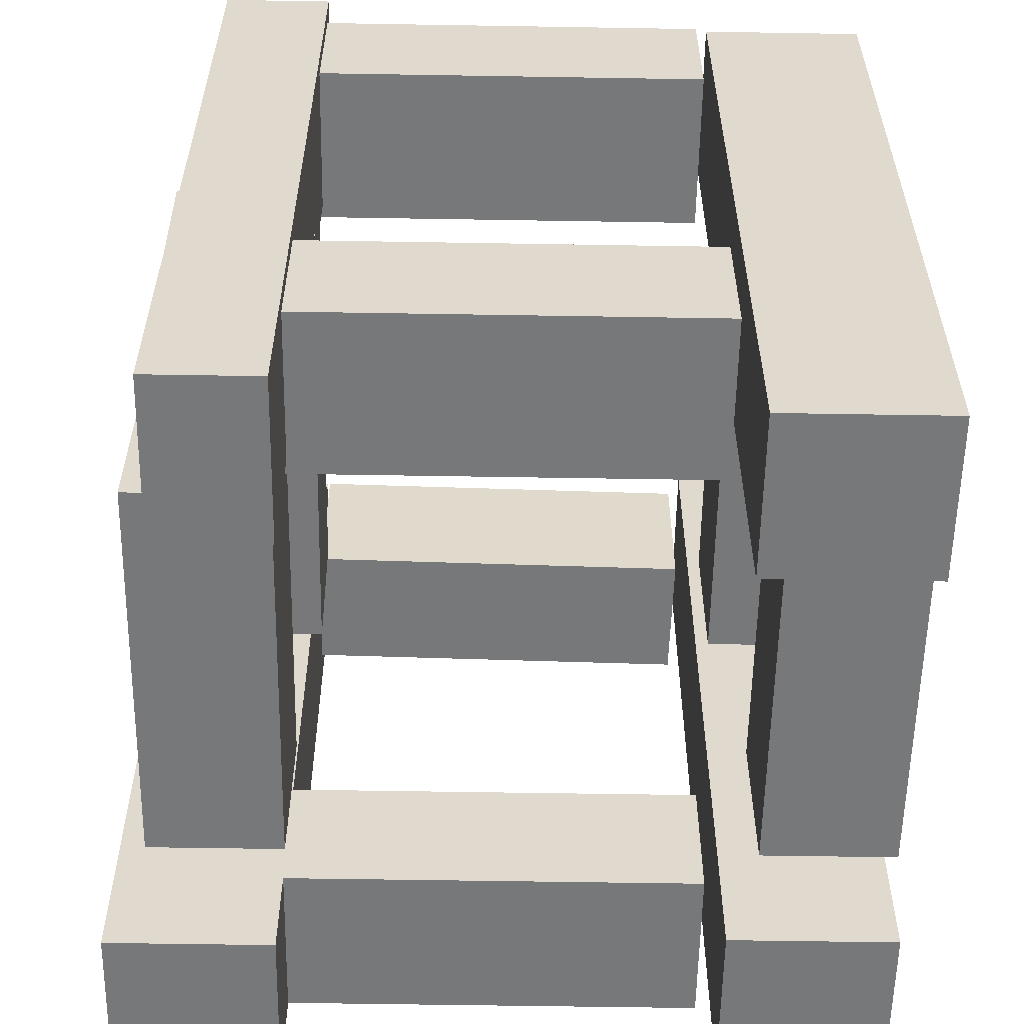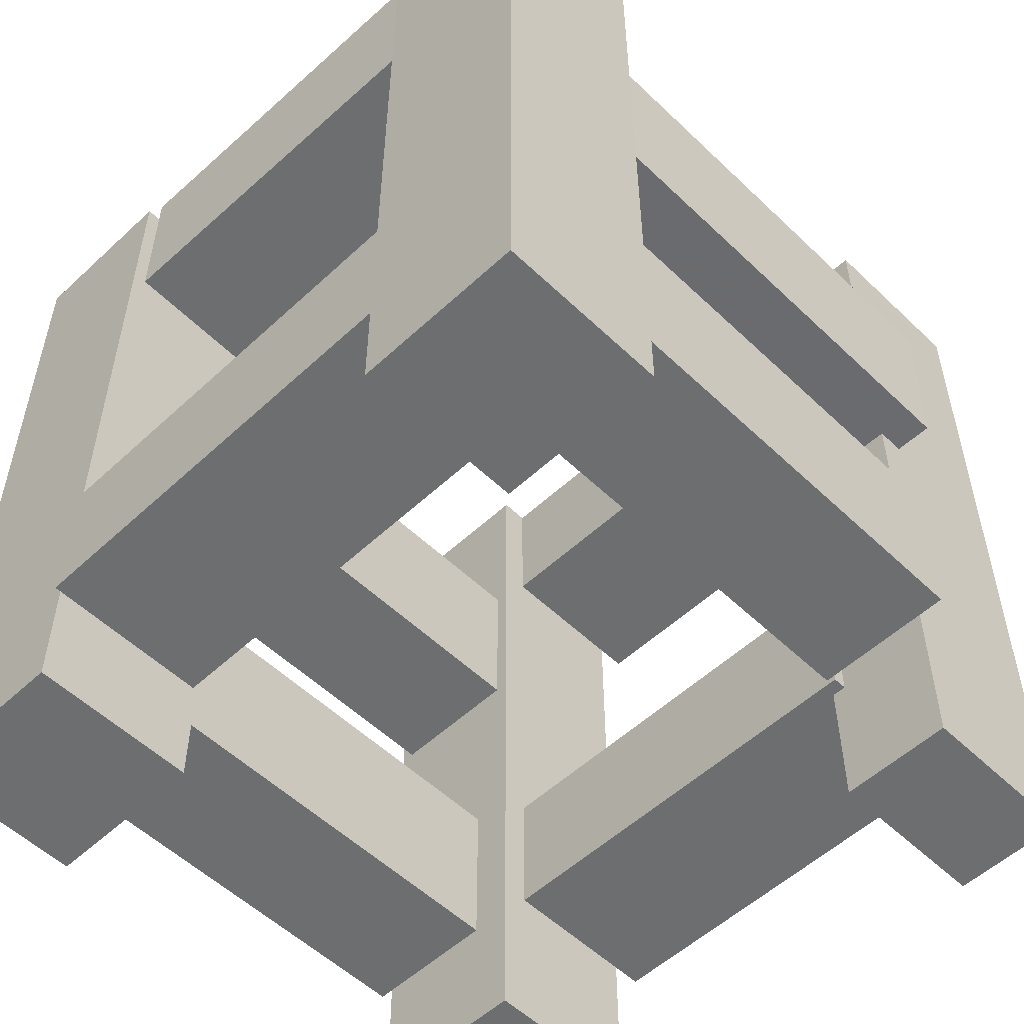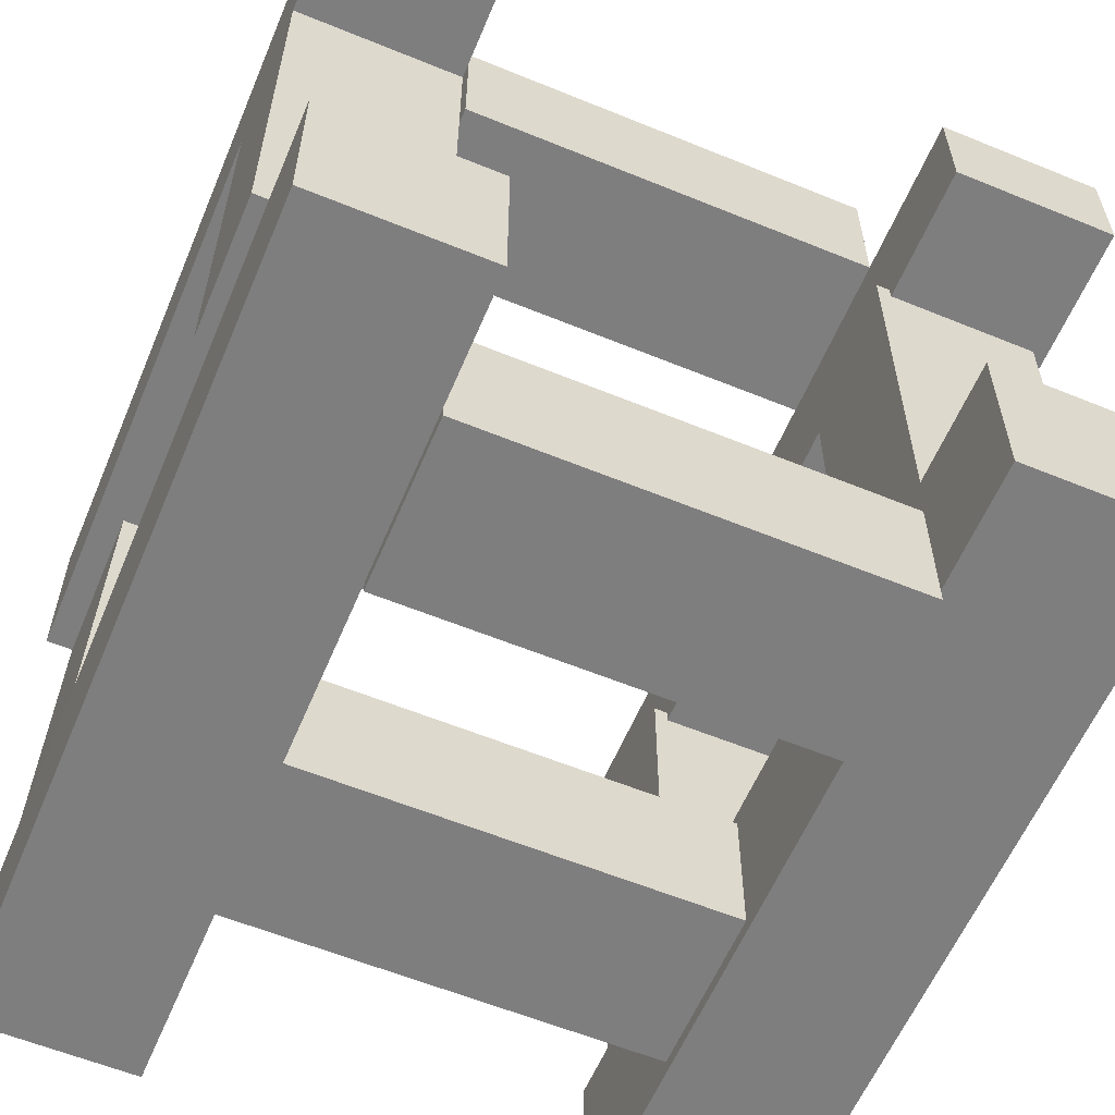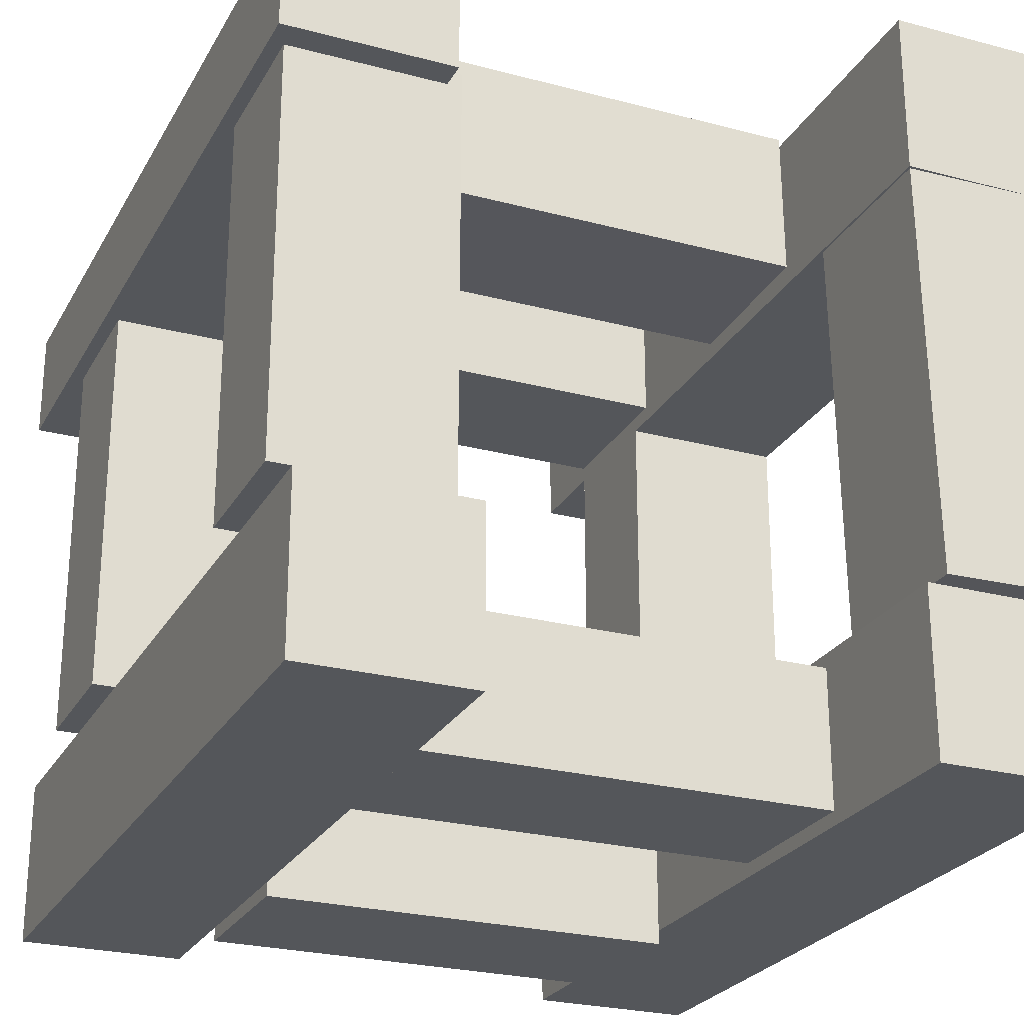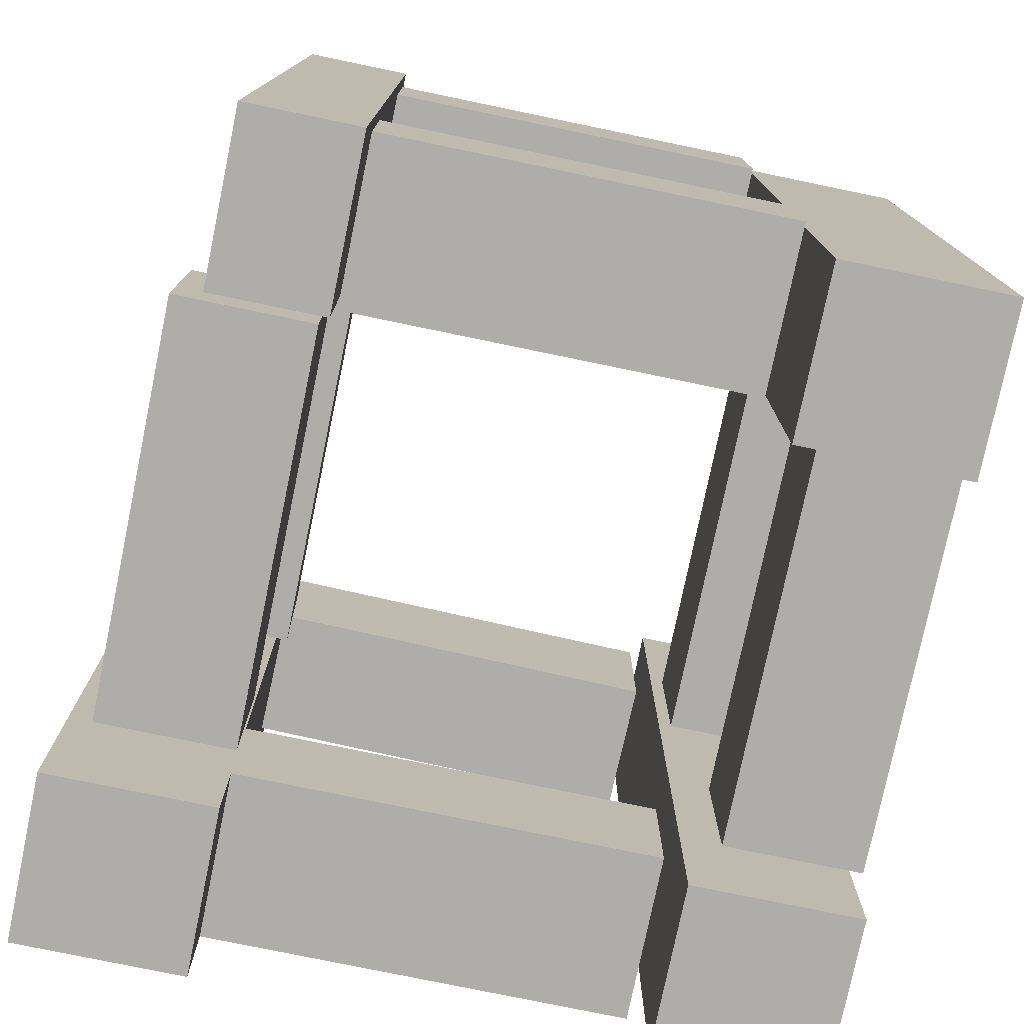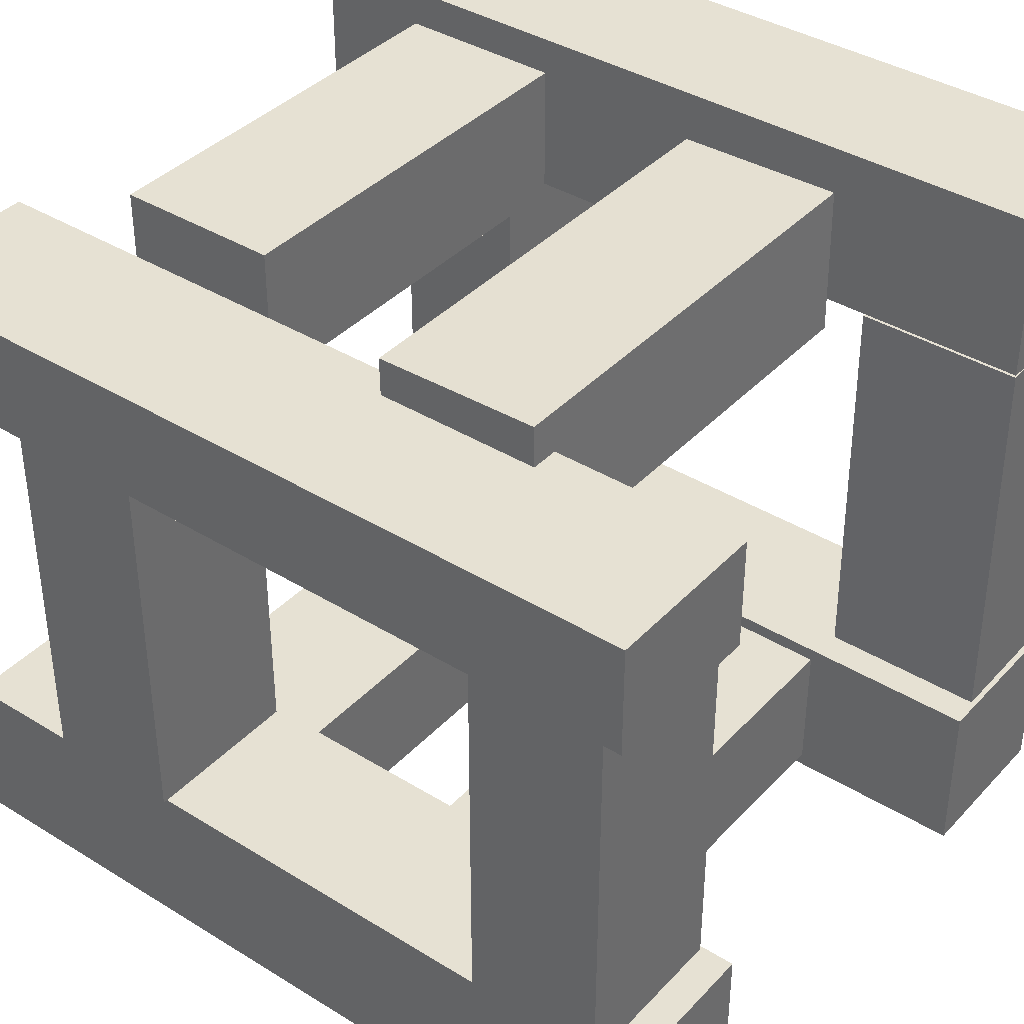
<metadata>
{"format":"obj","ext":"obj","renderer":"f3d","projection":"perspective","resolution":1024,"background":"white","views":[{"elev":-57.4,"azim":-91.0,"up":"+Z"},{"elev":-54.2,"azim":134.6,"up":"+Z"},{"elev":-59.5,"azim":157.2,"up":"+Y"},{"elev":-25.3,"azim":-23.2,"up":"+Y"},{"elev":-77.2,"azim":-101.7,"up":"+Z"},{"elev":38.7,"azim":-52.2,"up":"+Y"}]}
</metadata>
<code>
o obj_0
v -14 		6 		17
v -14 		-24 		17
v -14 		-24 		7
v -28 		5.124 		46.17
v -25.48 		-24.17 		60
v -28 		16 		46
v -61 		16 		46
v -61 		15.77 		34
v -57 		-26 		47
v -61 		13 		34.04
v -27 		-26 		47
v -61 		13 		46.05
v -27 		-26 		35
v -26 		-24 		7
v -26 		6 		7
v -57 		-26 		35
v -15 		-25 		0
v -59 		13 		0
v -59 		13 		34.04
v -15 		-25 		60
v -58 		6 		58
v -59 		13 		60
v -59 		13 		46.05
v -27 		-37 		21
v -27 		-38 		21
v -27 		-38 		9
v -27 		-37 		9
v -14 		6 		60
v -27 		16 		21
v -27 		6 		21
v -27 		6 		9
v -27 		16 		9
v -14 		6 		7
v -14 		6 		0
v -27 		-25 		60
v -27 		-36 		47
v -27 		-37 		60
v -57 		-25 		60
v -27 		-28 		21
v -59 		6 		20
v -59 		6 		10
v -59 		5 		34.17
v -59 		5 		20
v -59 		5 		10
v -59 		5 		0
v -59 		5 		39.65
v -59 		5.124 		46.17
v -59 		5 		58
v -59 		5 		48
v -61 		4.896 		34.17
v -61 		5 		34.17
v -61 		5 		39.65
v -59 		5 		60
v -16 		6 		48
v -26 		6 		17
v -26 		6 		60
v -26 		5.825 		60
v -58 		-24 		58
v -27 		-25 		0
v -27 		-37 		0
v -27 		-28 		9
v -15.48 		-24 		60
v -16 		6 		60
v -15 		-37 		60
v -14 		18 		60
v -26 		18 		60
v -15 		-37 		0
v -27 		-36 		35
v -26 		6 		0
v -26 		18 		0
v -14 		18 		0
v -58 		-24 		48
v -58 		6 		48
v -59 		6 		48
v -59 		6 		58
v -25.48 		-24.17 		48
v -26 		-24 		17
v -58 		-24 		10
v -58 		6 		10
v -58 		6 		20
v -15.48 		-24 		48
v -58 		-24 		20
v -26 		5.825 		48
v -57 		-25 		0
v -69 		-25 		60
v -69 		-25 		0
v -71 		13 		60
v -71 		5 		60
v -57 		-36 		47
v -57 		-38 		21
v -57 		-37 		21
v -57 		-37 		9
v -57 		-38 		9
v -71 		5 		0
v -57 		16 		21
v -71 		13 		0
v -57 		6 		21
v -70 		-24 		58
v -70 		5 		58
v -70 		5 		48
v -70 		-24 		48
v -57 		-28 		21
v -57 		16 		9
v -57 		6 		9
v -70 		-24 		20
v -70 		5 		20
v -70 		5 		10
v -70 		-24 		10
v -57 		-37 		60
v -57 		-28 		9
v -57 		-37 		0
v -57 		-36 		35
v -28 		15.77 		34
v -28 		4.896 		34.17
v -69 		-37 		0
v -69 		-37 		60
g group_0_3888547
f 7 8 10
f 7 10 12
f 16 9 13
f 11 13 9
f 24 25 26
f 24 26 27
f 29 30 31
f 29 31 32
f 50 51 42
f 50 52 51
f 50 46 52
f 7 12 23
f 8 19 10
f 1 2 3
f 1 3 33
f 63 57 62
f 5 62 57
f 21 58 72
f 21 72 73
f 14 3 2
f 73 74 75
f 73 75 21
f 58 98 72
f 14 15 3
f 33 3 15
f 98 58 48
f 58 21 48
f 75 48 21
f 73 72 49
f 73 49 74
f 6 7 23
f 6 23 4
f 77 55 15
f 77 15 14
f 14 2 77
f 47 4 23
f 78 79 80
f 78 80 82
f 76 83 81
f 54 81 83
f 79 41 40
f 79 40 80
f 63 54 83
f 63 83 57
f 81 62 76
f 5 76 62
f 82 80 43
f 40 43 80
f 54 63 62
f 54 62 81
f 79 78 44
f 79 44 41
f 57 83 76
f 57 76 5
f 55 77 2
f 55 2 1
f 8 113 19
f 114 42 19
f 50 42 114
f 11 9 89
f 11 89 36
f 90 91 92
f 90 92 93
f 29 95 97
f 29 97 30
f 98 99 100
f 98 100 101
f 97 95 103
f 97 103 104
f 39 102 91
f 90 25 91
f 25 24 91
f 39 91 24
f 105 106 107
f 105 107 108
f 31 104 103
f 31 103 32
f 98 101 72
f 26 93 92
f 110 61 92
f 61 27 92
f 26 92 27
f 108 78 105
f 82 105 78
f 25 90 93
f 25 93 26
f 48 99 98
f 30 97 104
f 30 104 31
f 72 101 49
f 100 49 101
f 32 103 95
f 32 95 29
f 82 43 105
f 106 105 43
f 61 110 102
f 61 102 39
f 78 108 44
f 107 44 108
f 19 113 114
f 47 46 4
f 50 114 46
f 4 46 114
f 8 7 113
f 6 113 7
f 68 112 13
f 16 13 112
f 36 89 112
f 36 112 68
f 6 4 113
f 114 113 4
g group_0_15277357
f 22 23 12
f 19 18 10
f 96 10 18
f 96 87 10
f 12 10 87
f 33 15 34
f 35 11 36
f 35 36 37
f 24 68 39
f 18 19 40
f 18 40 41
f 19 42 40
f 43 40 42
f 44 45 41
f 18 41 45
f 42 51 43
f 52 100 51
f 46 49 52
f 55 1 54
f 28 54 1
f 60 61 59
f 27 61 60
f 64 20 35
f 59 61 39
f 56 63 66
f 65 66 63
f 65 63 28
f 56 55 54
f 56 54 63
f 68 13 39
f 59 39 13
f 28 63 54
f 24 37 68
f 36 68 37
f 69 70 34
f 34 70 71
f 15 69 34
f 59 13 35
f 11 35 13
f 35 37 64
f 64 67 17
f 64 17 20
f 59 17 60
f 67 60 17
f 27 67 24
f 60 67 27
f 67 64 24
f 37 24 64
f 59 35 17
f 20 17 35
f 69 15 70
f 15 55 70
f 66 70 55
f 66 55 56
f 38 84 85
f 33 71 1
f 34 71 33
f 71 65 1
f 28 1 65
f 85 84 86
f 65 71 70
f 65 70 66
f 88 53 87
f 22 87 53
f 45 94 96
f 45 96 18
f 109 89 9
f 109 9 38
f 84 110 111
f 92 111 110
f 102 110 84
f 84 16 102
f 16 112 102
f 91 102 112
f 109 91 112
f 107 106 94
f 88 94 106
f 88 106 100
f 88 100 99
f 48 53 99
f 88 99 53
f 43 51 106
f 106 51 100
f 49 100 52
f 94 45 107
f 44 107 45
f 74 23 75
f 22 75 23
f 53 75 22
f 22 12 87
f 53 48 75
f 115 116 85
f 115 85 86
f 46 47 49
f 74 49 47
f 74 47 23
f 112 89 109
f 116 109 38
f 85 116 38
f 9 16 38
f 84 38 16
f 86 84 115
f 111 115 84
f 87 96 94
f 87 94 88
f 111 92 115
f 92 91 115
f 116 115 91
f 116 91 109

</code>
